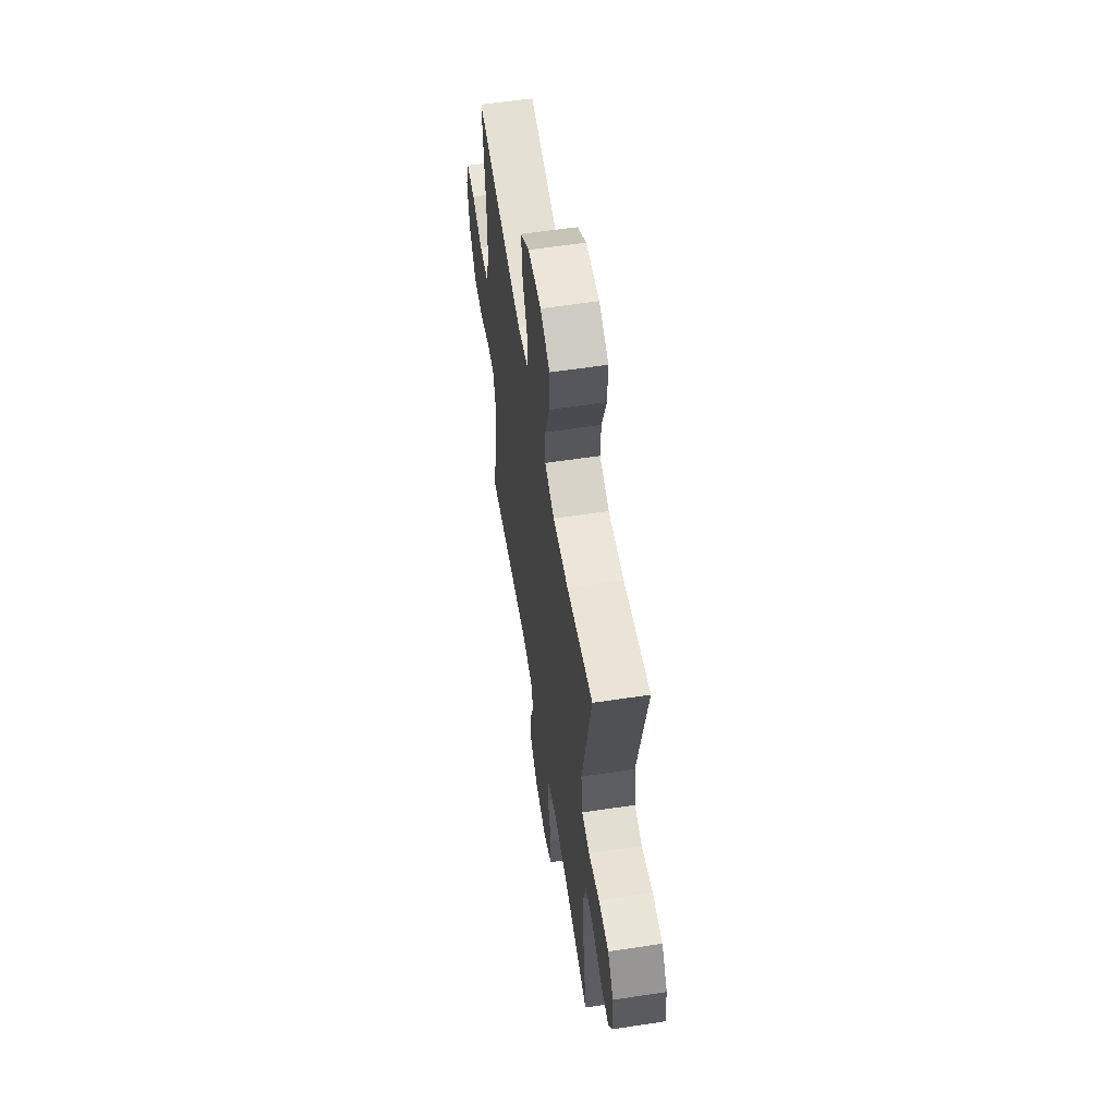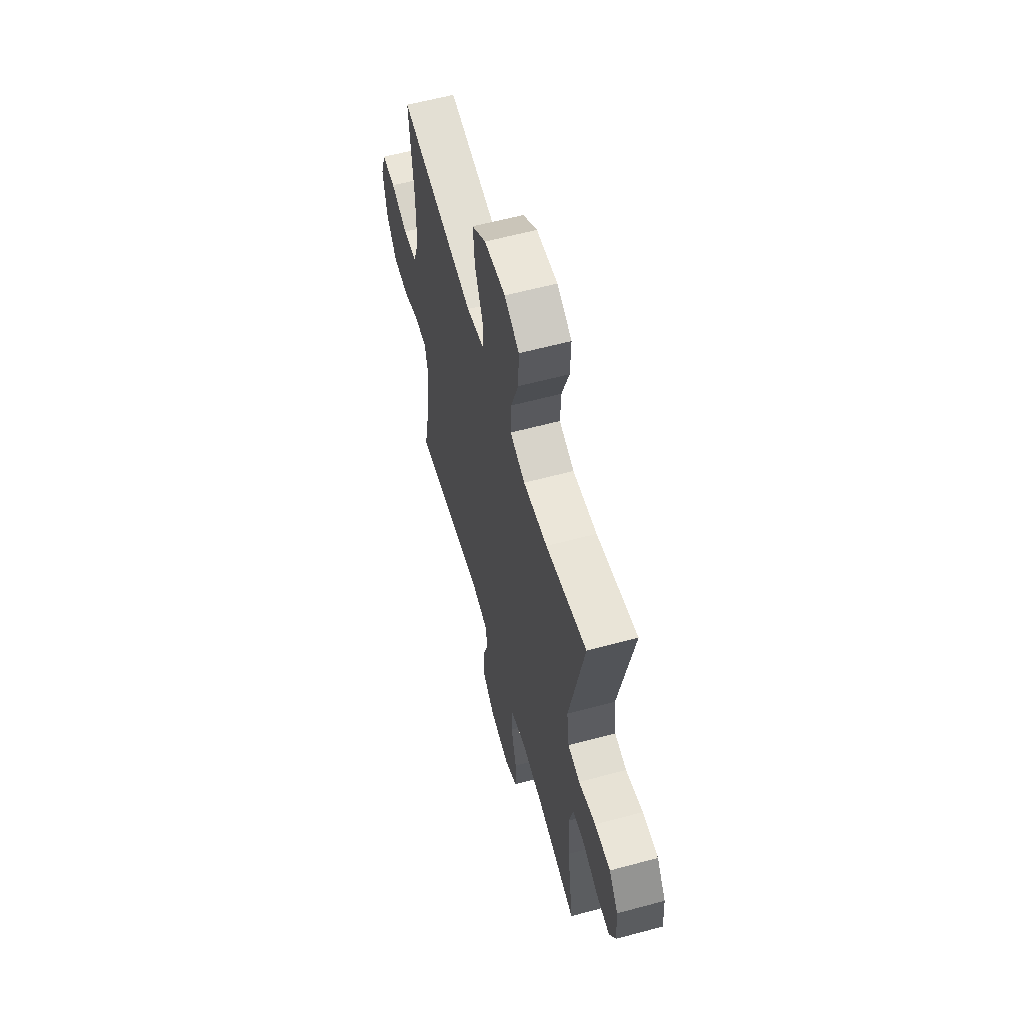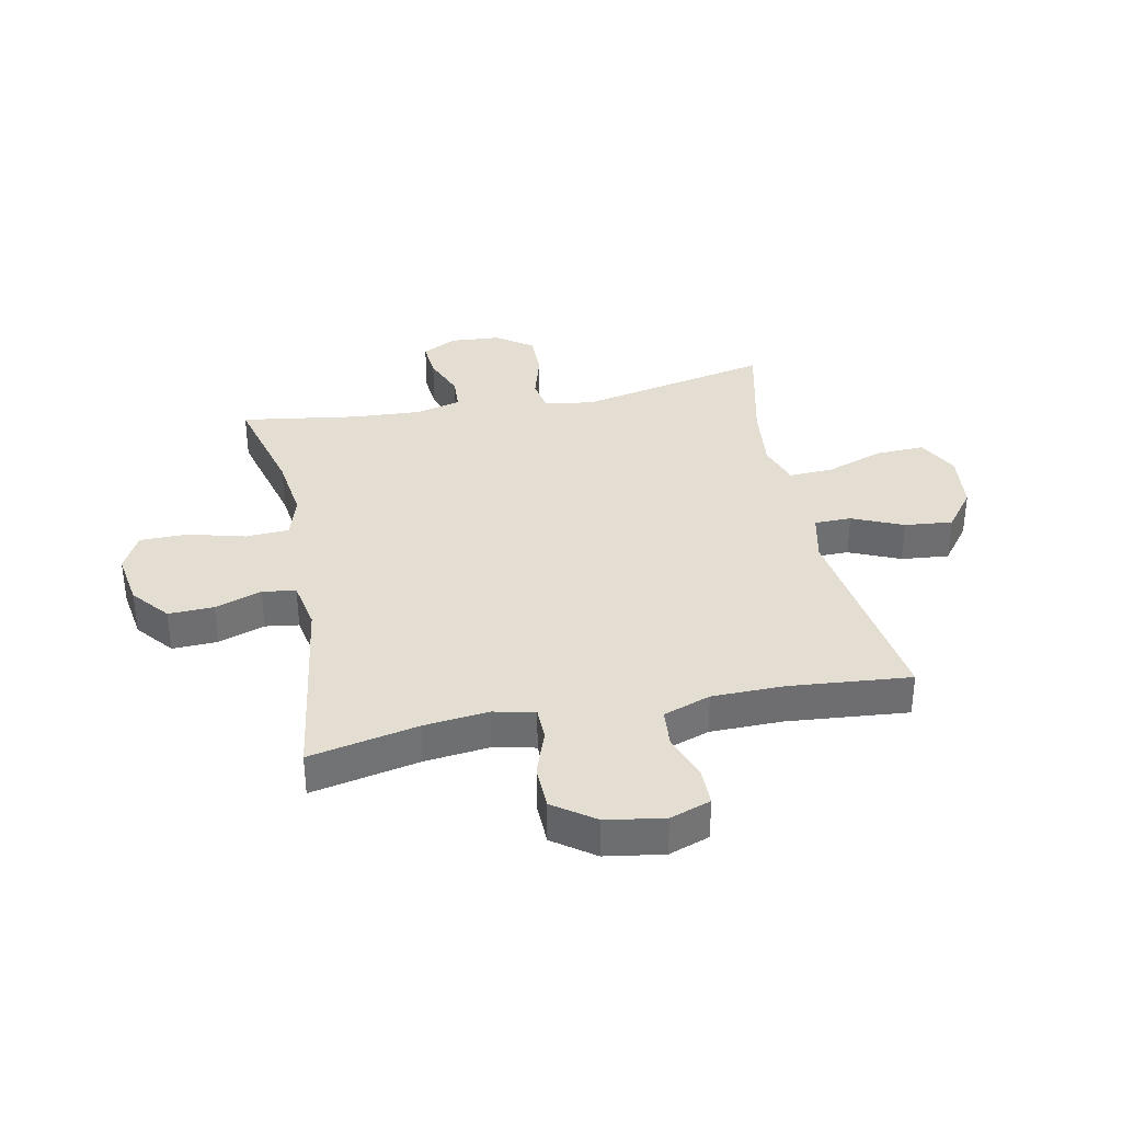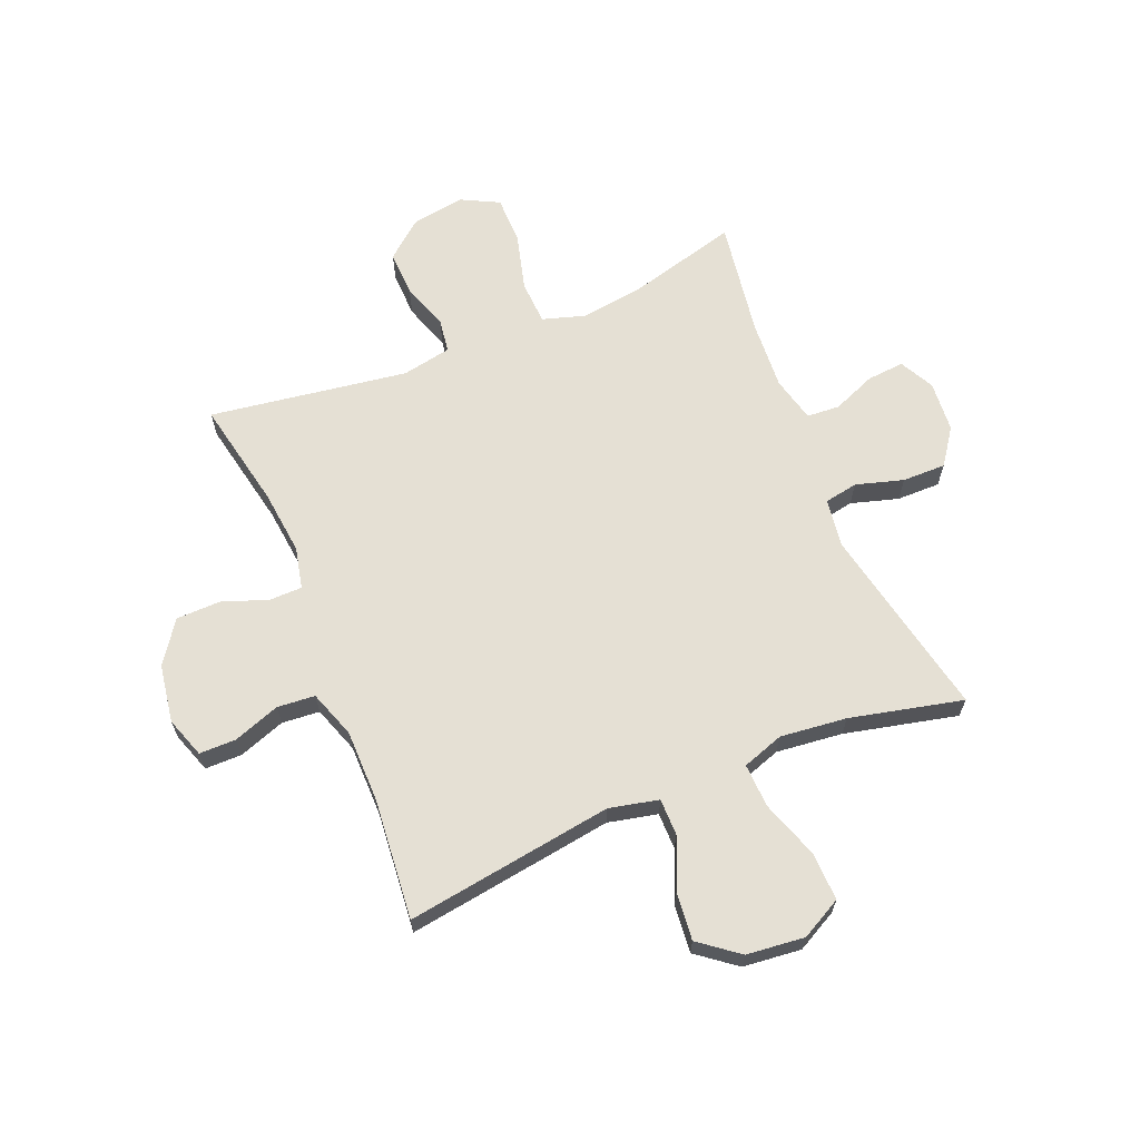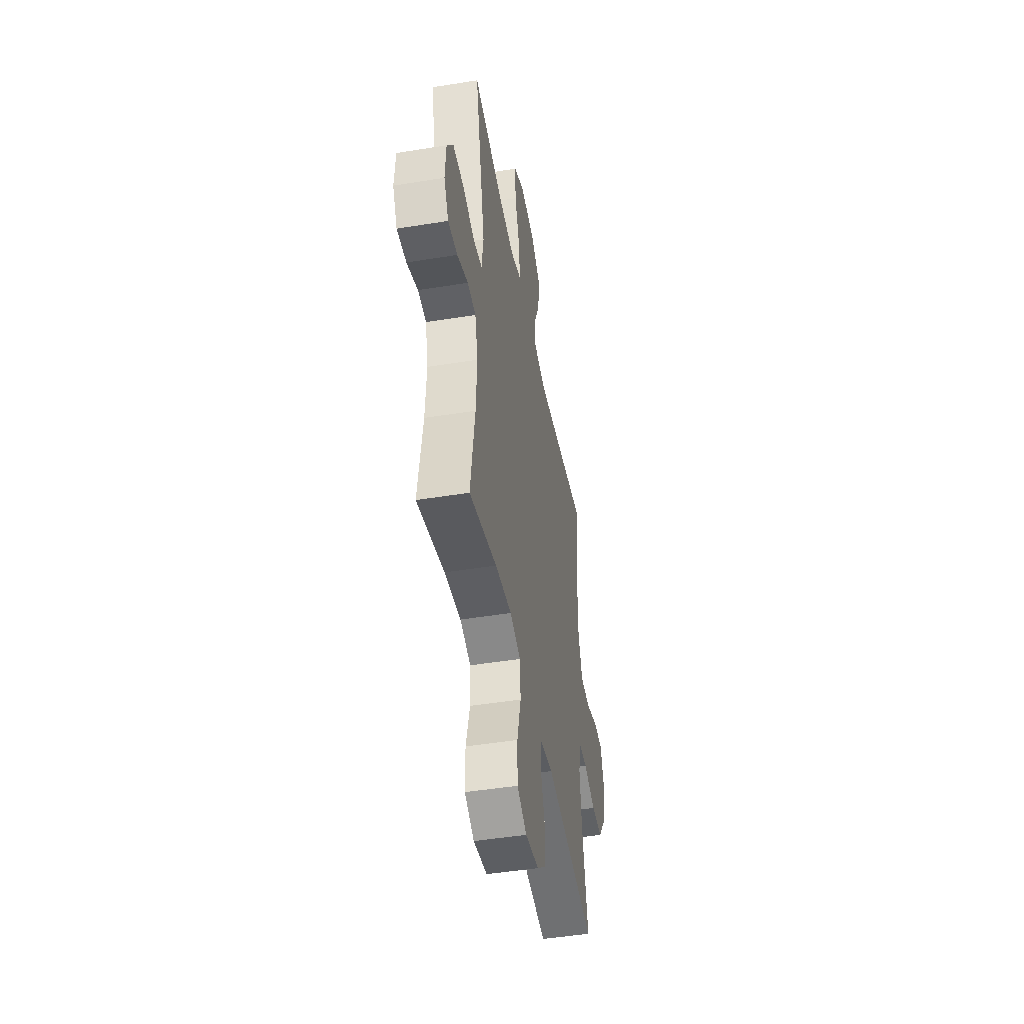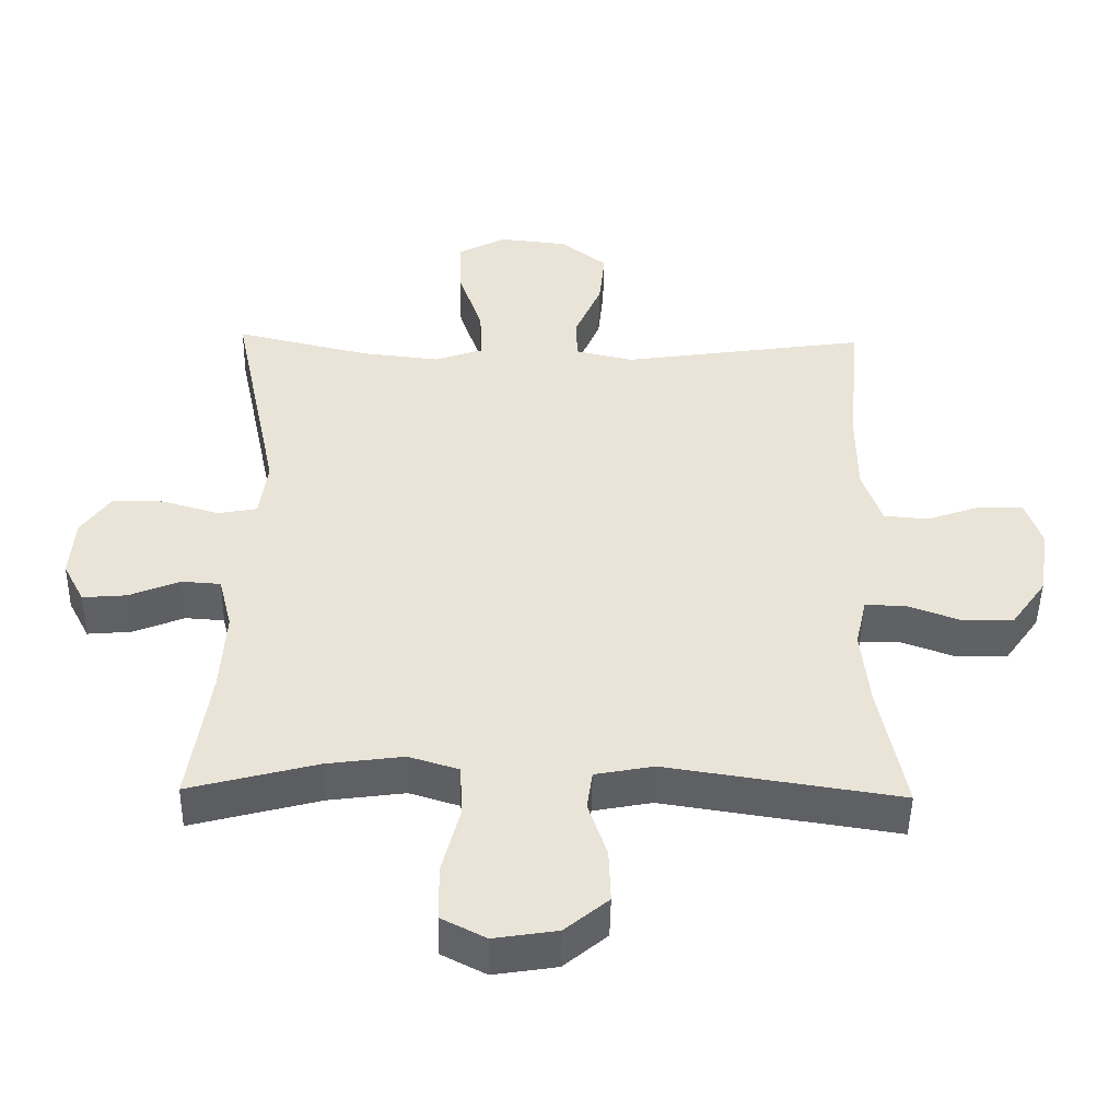
<metadata>
{"format":"obj","ext":"obj","renderer":"f3d","projection":"perspective","resolution":1024,"background":"white","views":[{"elev":58.3,"azim":81.1,"up":"+Z"},{"elev":59.6,"azim":74.5,"up":"+Z"},{"elev":36.0,"azim":-101.5,"up":"+Y"},{"elev":65.6,"azim":-22.4,"up":"+Y"},{"elev":-46.6,"azim":100.5,"up":"+Z"},{"elev":-47.1,"azim":179.0,"up":"+Z"}]}
</metadata>
<code>
o path3472
v 0.4797 0.0375 -0.2985
v 0.4721 0.0375 -0.1759
v 0.492 0.0375 -0.09602
v 0.5504 0.0375 -0.09211
v 0.6266 0.0375 -0.1228
v 0.6923 0.0375 -0.1282
v 0.724 0.0375 -0.06746
v 0.7172 0.0375 0.02247
v 0.6724 0.0375 0.08545
v 0.5951 0.0375 0.08457
v 0.5113 0.0375 0.05981
v 0.4523 0.0375 0.07042
v 0.4399 0.0375 0.157
v 0.511 0.0375 0.4983
v 0.3113 0.0375 0.4517
v 0.1933 0.0375 0.4387
v 0.1198 0.0375 0.4637
v 0.1232 0.0375 0.5418
v 0.1586 0.0375 0.6441
v 0.1616 0.0375 0.7304
v 0.08953 0.0375 0.7685
v -0.01372 0.0375 0.7574
v -0.08262 0.0375 0.7042
v -0.07415 0.0375 0.6196
v -0.03531 0.0375 0.5297
v -0.03562 0.0375 0.4644
v -0.1232 0.0375 0.4447
v -0.4907 0.0375 0.4983
v -0.471 0.0375 0.2849
v -0.472 0.0375 0.157
v -0.5013 0.0375 0.07319
v -0.5684 0.0375 0.06763
v -0.6504 0.0375 0.09647
v -0.7161 0.0375 0.09629
v -0.7409 0.0375 0.02446
v -0.7245 0.0375 -0.07848
v -0.6727 0.0375 -0.1512
v -0.5947 0.0375 -0.1528
v -0.5136 0.0375 -0.1235
v -0.4555 0.0375 -0.1242
v -0.4391 0.0375 -0.1971
v -0.4516 0.0375 -0.3114
v -0.4907 0.0375 -0.5036
v -0.1403 0.0375 -0.4506
v -0.05273 0.0375 -0.467
v -0.04428 0.0375 -0.5259
v -0.07242 0.0375 -0.6087
v -0.07511 0.0375 -0.6888
v -0.01028 0.0375 -0.7425
v 0.08438 0.0375 -0.7573
v 0.1512 0.0375 -0.7233
v 0.1519 0.0375 -0.6393
v 0.1252 0.0375 -0.5379
v 0.1291 0.0375 -0.4608
v 0.2039 0.0375 -0.4378
v 0.3188 0.0375 -0.4532
v 0.511 0.0375 -0.5036
v 0.4797 -0.0375 -0.2985
v 0.4721 -0.0375 -0.1759
v 0.492 -0.0375 -0.09602
v 0.5504 -0.0375 -0.09211
v 0.6266 -0.0375 -0.1228
v 0.6923 -0.0375 -0.1282
v 0.724 -0.0375 -0.06746
v 0.7172 -0.0375 0.02247
v 0.6724 -0.0375 0.08545
v 0.5951 -0.0375 0.08457
v 0.5113 -0.0375 0.05981
v 0.4523 -0.0375 0.07042
v 0.4399 -0.0375 0.157
v 0.511 -0.0375 0.4983
v 0.3113 -0.0375 0.4517
v 0.1933 -0.0375 0.4387
v 0.1198 -0.0375 0.4637
v 0.1232 -0.0375 0.5418
v 0.1586 -0.0375 0.6441
v 0.1616 -0.0375 0.7304
v 0.08953 -0.0375 0.7685
v -0.01372 -0.0375 0.7574
v -0.08262 -0.0375 0.7042
v -0.07415 -0.0375 0.6196
v -0.03531 -0.0375 0.5297
v -0.03562 -0.0375 0.4644
v -0.1232 -0.0375 0.4447
v -0.4907 -0.0375 0.4983
v -0.471 -0.0375 0.2849
v -0.472 -0.0375 0.157
v -0.5013 -0.0375 0.07319
v -0.5684 -0.0375 0.06763
v -0.6504 -0.0375 0.09647
v -0.7161 -0.0375 0.09629
v -0.7409 -0.0375 0.02446
v -0.7245 -0.0375 -0.07848
v -0.6727 -0.0375 -0.1512
v -0.5947 -0.0375 -0.1528
v -0.5136 -0.0375 -0.1235
v -0.4555 -0.0375 -0.1242
v -0.4391 -0.0375 -0.1971
v -0.4516 -0.0375 -0.3114
v -0.4907 -0.0375 -0.5036
v -0.1403 -0.0375 -0.4506
v -0.05273 -0.0375 -0.467
v -0.04428 -0.0375 -0.5259
v -0.07242 -0.0375 -0.6087
v -0.07511 -0.0375 -0.6888
v -0.01028 -0.0375 -0.7425
v 0.08438 -0.0375 -0.7573
v 0.1512 -0.0375 -0.7233
v 0.1519 -0.0375 -0.6393
v 0.1252 -0.0375 -0.5379
v 0.1291 -0.0375 -0.4608
v 0.2039 -0.0375 -0.4378
v 0.3188 -0.0375 -0.4532
v 0.511 -0.0375 -0.5036
v 0.6923 0.0375 -0.1282
v 0.6923 0.0375 -0.1282
v 0.724 0.0375 -0.06746
v 0.7172 0.0375 0.02247
v 0.6724 0.0375 0.08545
v 0.6266 0.0375 -0.1228
v 0.5951 0.0375 0.08457
v 0.5504 0.0375 -0.09211
v 0.5113 0.0375 0.05981
v 0.492 0.0375 -0.09602
v 0.492 0.0375 -0.09602
v 0.4523 0.0375 0.07042
v 0.4523 0.0375 0.07042
v 0.511 0.0375 -0.5036
v 0.511 0.0375 -0.5036
v 0.4797 0.0375 -0.2985
v 0.4721 0.0375 -0.1759
v 0.4399 0.0375 0.157
v 0.511 0.0375 0.4983
v 0.511 0.0375 0.4983
v 0.3188 0.0375 -0.4532
v 0.3113 0.0375 0.4517
v 0.2039 0.0375 -0.4378
v 0.1933 0.0375 0.4387
v 0.1291 0.0375 -0.4608
v 0.1291 0.0375 -0.4608
v 0.1198 0.0375 0.4637
v 0.1198 0.0375 0.4637
v 0.1586 0.0375 0.6441
v 0.1616 0.0375 0.7304
v 0.1616 0.0375 0.7304
v 0.08953 0.0375 0.7685
v 0.1232 0.0375 0.5418
v 0.1512 0.0375 -0.7233
v 0.1512 0.0375 -0.7233
v 0.1519 0.0375 -0.6393
v 0.1252 0.0375 -0.5379
v 0.08438 0.0375 -0.7573
v -0.01372 0.0375 0.7574
v -0.01028 0.0375 -0.7425
v -0.07511 0.0375 -0.6888
v -0.03531 0.0375 0.5297
v -0.03562 0.0375 0.4644
v -0.03562 0.0375 0.4644
v -0.08262 0.0375 0.7042
v -0.07415 0.0375 0.6196
v -0.1232 0.0375 0.4447
v -0.07242 0.0375 -0.6087
v -0.04428 0.0375 -0.5259
v -0.05273 0.0375 -0.467
v -0.05273 0.0375 -0.467
v -0.1403 0.0375 -0.4506
v -0.4907 0.0375 -0.5036
v -0.4907 0.0375 -0.5036
v -0.4391 0.0375 -0.1971
v -0.4516 0.0375 -0.3114
v -0.4555 0.0375 -0.1242
v -0.4555 0.0375 -0.1242
v -0.5136 0.0375 -0.1235
v -0.471 0.0375 0.2849
v -0.472 0.0375 0.157
v -0.4907 0.0375 0.4983
v -0.4907 0.0375 0.4983
v -0.5013 0.0375 0.07319
v -0.5013 0.0375 0.07319
v -0.5684 0.0375 0.06763
v -0.5947 0.0375 -0.1528
v -0.6504 0.0375 0.09647
v -0.6727 0.0375 -0.1512
v -0.7161 0.0375 0.09629
v -0.7161 0.0375 0.09629
v -0.7245 0.0375 -0.07848
v -0.7409 0.0375 0.02446
v 0.6923 -0.0375 -0.1282
v 0.6923 -0.0375 -0.1282
v 0.724 -0.0375 -0.06746
v 0.7172 -0.0375 0.02247
v 0.6724 -0.0375 0.08545
v 0.6266 -0.0375 -0.1228
v 0.5951 -0.0375 0.08457
v 0.5504 -0.0375 -0.09211
v 0.5113 -0.0375 0.05981
v 0.492 -0.0375 -0.09602
v 0.492 -0.0375 -0.09602
v 0.4523 -0.0375 0.07042
v 0.4523 -0.0375 0.07042
v 0.511 -0.0375 -0.5036
v 0.511 -0.0375 -0.5036
v 0.4797 -0.0375 -0.2985
v 0.4721 -0.0375 -0.1759
v 0.4399 -0.0375 0.157
v 0.511 -0.0375 0.4983
v 0.511 -0.0375 0.4983
v 0.3188 -0.0375 -0.4532
v 0.3113 -0.0375 0.4517
v 0.2039 -0.0375 -0.4378
v 0.1933 -0.0375 0.4387
v 0.1291 -0.0375 -0.4608
v 0.1291 -0.0375 -0.4608
v 0.1198 -0.0375 0.4637
v 0.1198 -0.0375 0.4637
v 0.1586 -0.0375 0.6441
v 0.1616 -0.0375 0.7304
v 0.1616 -0.0375 0.7304
v 0.08953 -0.0375 0.7685
v 0.1232 -0.0375 0.5418
v 0.1512 -0.0375 -0.7233
v 0.1512 -0.0375 -0.7233
v 0.1519 -0.0375 -0.6393
v 0.1252 -0.0375 -0.5379
v 0.08438 -0.0375 -0.7573
v -0.01372 -0.0375 0.7574
v -0.01028 -0.0375 -0.7425
v -0.07511 -0.0375 -0.6888
v -0.03531 -0.0375 0.5297
v -0.03562 -0.0375 0.4644
v -0.03562 -0.0375 0.4644
v -0.08262 -0.0375 0.7042
v -0.07415 -0.0375 0.6196
v -0.1232 -0.0375 0.4447
v -0.07242 -0.0375 -0.6087
v -0.04428 -0.0375 -0.5259
v -0.05273 -0.0375 -0.467
v -0.05273 -0.0375 -0.467
v -0.1403 -0.0375 -0.4506
v -0.4907 -0.0375 -0.5036
v -0.4907 -0.0375 -0.5036
v -0.4391 -0.0375 -0.1971
v -0.4516 -0.0375 -0.3114
v -0.4555 -0.0375 -0.1242
v -0.4555 -0.0375 -0.1242
v -0.5136 -0.0375 -0.1235
v -0.471 -0.0375 0.2849
v -0.472 -0.0375 0.157
v -0.4907 -0.0375 0.4983
v -0.4907 -0.0375 0.4983
v -0.5013 -0.0375 0.07319
v -0.5013 -0.0375 0.07319
v -0.5684 -0.0375 0.06763
v -0.5947 -0.0375 -0.1528
v -0.6504 -0.0375 0.09647
v -0.6727 -0.0375 -0.1512
v -0.7161 -0.0375 0.09629
v -0.7161 -0.0375 0.09629
v -0.7245 -0.0375 -0.07848
v -0.7409 -0.0375 0.02446
f 230 234 199
f 254 253 259
f 232 233 226
f 211 230 199
f 253 246 251
f 234 244 237
f 191 193 190
f 248 234 247
f 237 236 212
f 223 225 221
f 246 253 254
f 224 235 223
f 239 244 242
f 199 237 212
f 203 208 201
f 239 242 243
f 199 234 237
f 199 204 197
f 209 205 206
f 217 219 216
f 223 227 225
f 195 193 191
f 248 244 234
f 247 234 249
f 229 220 233
f 257 260 255
f 220 229 214
f 254 259 256
f 203 210 208
f 239 243 240
f 197 195 196
f 237 244 239
f 229 230 214
f 199 212 210
f 214 230 211
f 204 210 203
f 199 210 204
f 227 235 228
f 251 244 248
f 190 193 188
f 205 211 199
f 216 226 233
f 219 226 216
f 209 211 205
f 223 235 227
f 216 233 220
f 212 236 224
f 199 197 196
f 259 253 260
f 194 195 191
f 251 246 244
f 194 191 192
f 235 224 236
f 255 260 253
f 196 195 194
f 116 7 64 189
f 7 8 65 64
f 8 9 66 65
f 5 6 63 62
f 9 10 67 66
f 4 5 62 61
f 10 11 68 67
f 125 4 61 198
f 11 127 200 68
f 129 1 58 202
f 2 3 60 59
f 1 2 59 58
f 13 134 207 70
f 12 13 70 69
f 56 57 114 113
f 14 15 72 71
f 55 56 113 112
f 15 16 73 72
f 140 55 112 213
f 16 142 215 73
f 19 145 218 76
f 20 21 78 77
f 18 19 76 75
f 149 52 109 222
f 52 53 110 109
f 50 51 108 107
f 53 54 111 110
f 17 18 75 74
f 21 22 79 78
f 49 50 107 106
f 48 49 106 105
f 25 158 231 82
f 22 23 80 79
f 24 25 82 81
f 23 24 81 80
f 26 27 84 83
f 47 48 105 104
f 46 47 104 103
f 165 46 103 238
f 44 45 102 101
f 168 44 101 241
f 41 42 99 98
f 172 41 98 245
f 39 40 97 96
f 29 30 87 86
f 177 29 86 250
f 27 28 85 84
f 30 179 252 87
f 42 43 100 99
f 31 32 89 88
f 38 39 96 95
f 32 33 90 89
f 37 38 95 94
f 33 185 258 90
f 36 37 94 93
f 35 36 93 92
f 34 35 92 91
f 157 126 161
f 181 186 180
f 159 153 160
f 138 126 157
f 180 178 173
f 161 164 171
f 118 117 120
f 175 174 161
f 164 139 163
f 150 148 152
f 173 181 180
f 151 150 162
f 166 169 171
f 126 139 164
f 130 128 135
f 166 170 169
f 126 164 161
f 126 124 131
f 136 133 132
f 144 143 146
f 150 152 154
f 122 118 120
f 175 161 171
f 174 176 161
f 156 160 147
f 184 182 187
f 147 141 156
f 181 183 186
f 130 135 137
f 166 167 170
f 124 123 122
f 164 166 171
f 156 141 157
f 126 137 139
f 141 138 157
f 131 130 137
f 126 131 137
f 154 155 162
f 178 175 171
f 117 115 120
f 132 126 138
f 143 160 153
f 146 143 153
f 136 132 138
f 150 154 162
f 143 147 160
f 139 151 163
f 126 123 124
f 186 187 180
f 121 118 122
f 178 171 173
f 121 119 118
f 162 163 151
f 182 180 187
f 123 121 122

</code>
